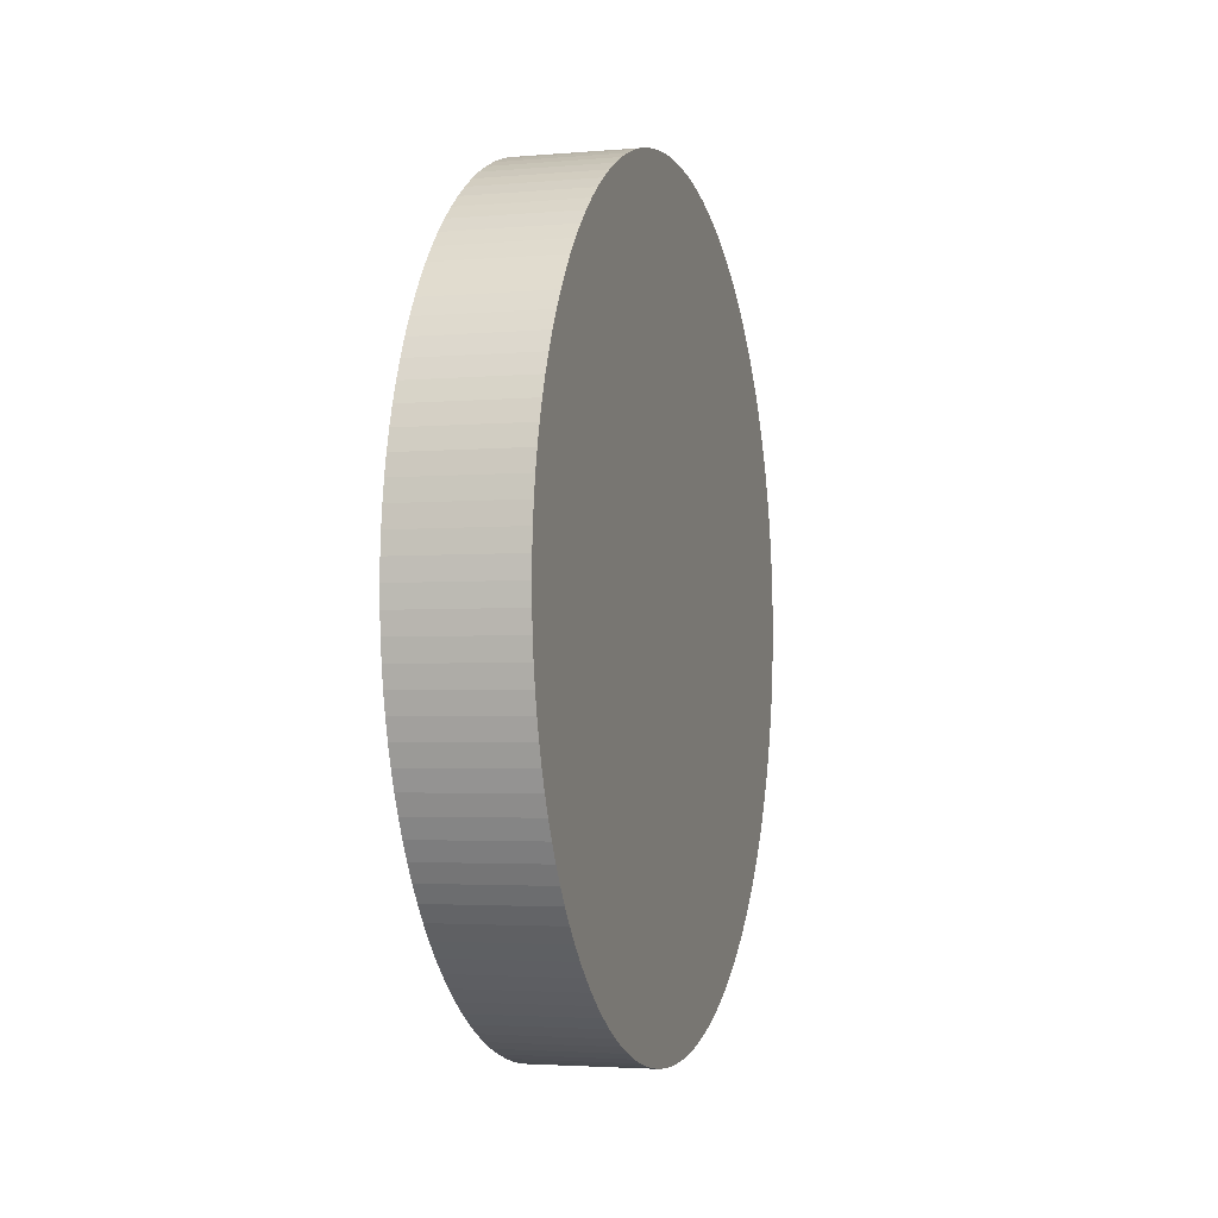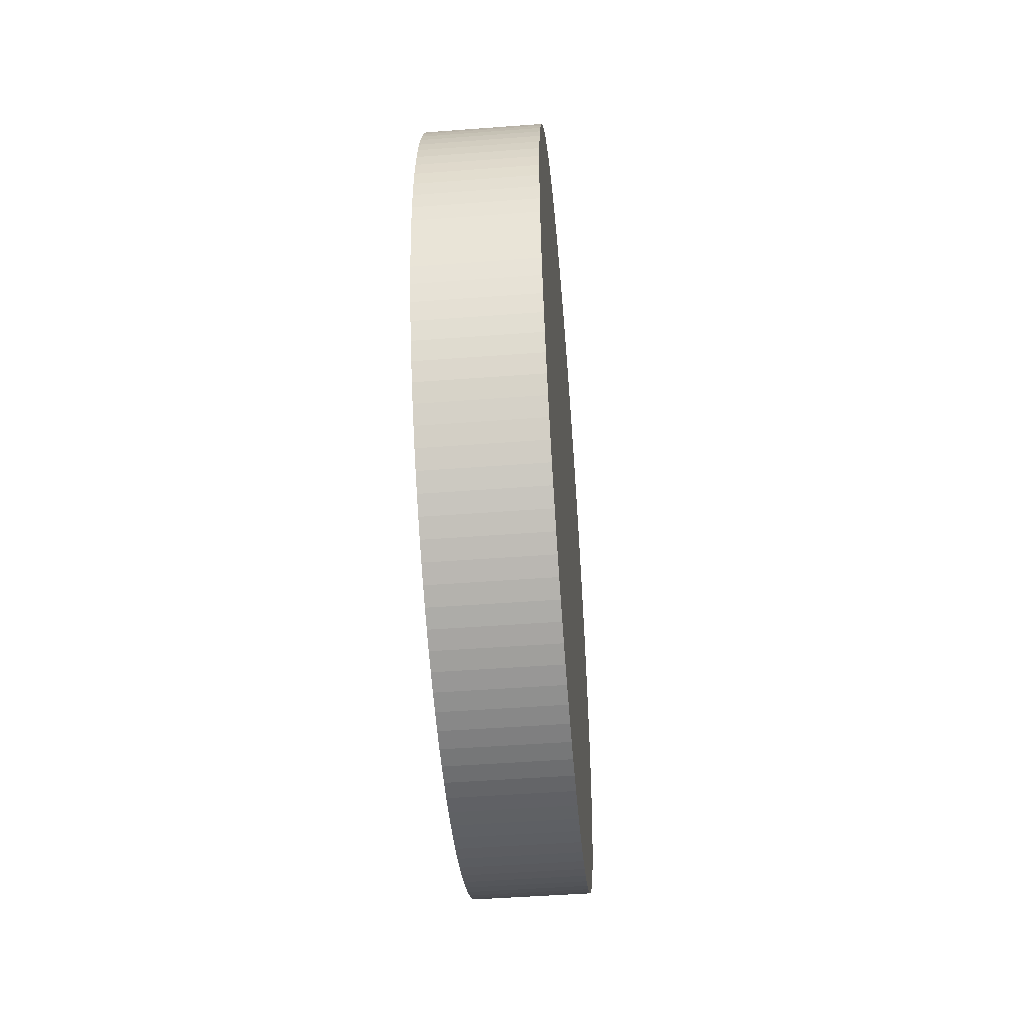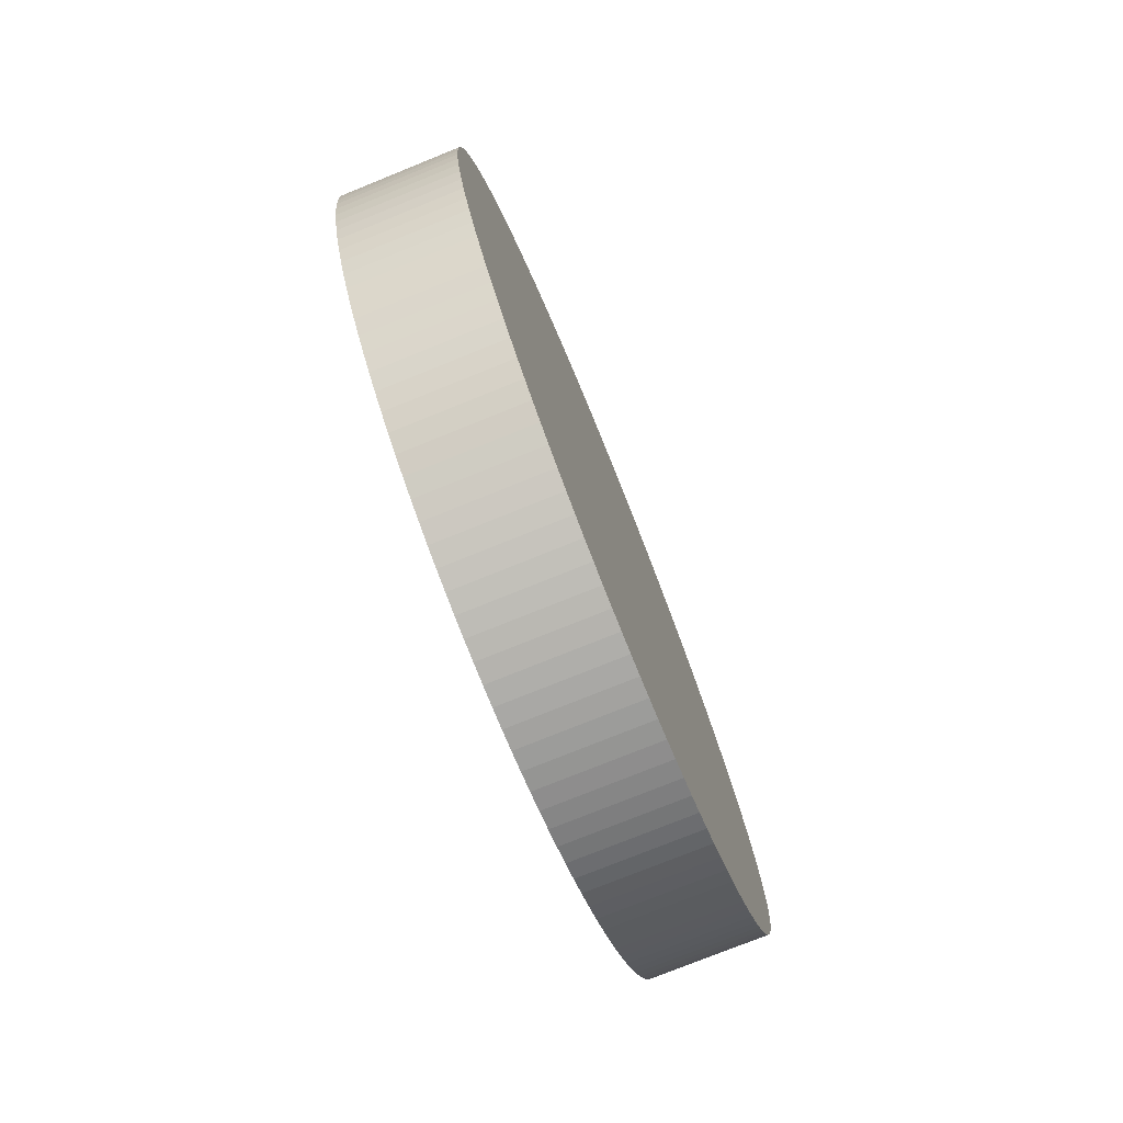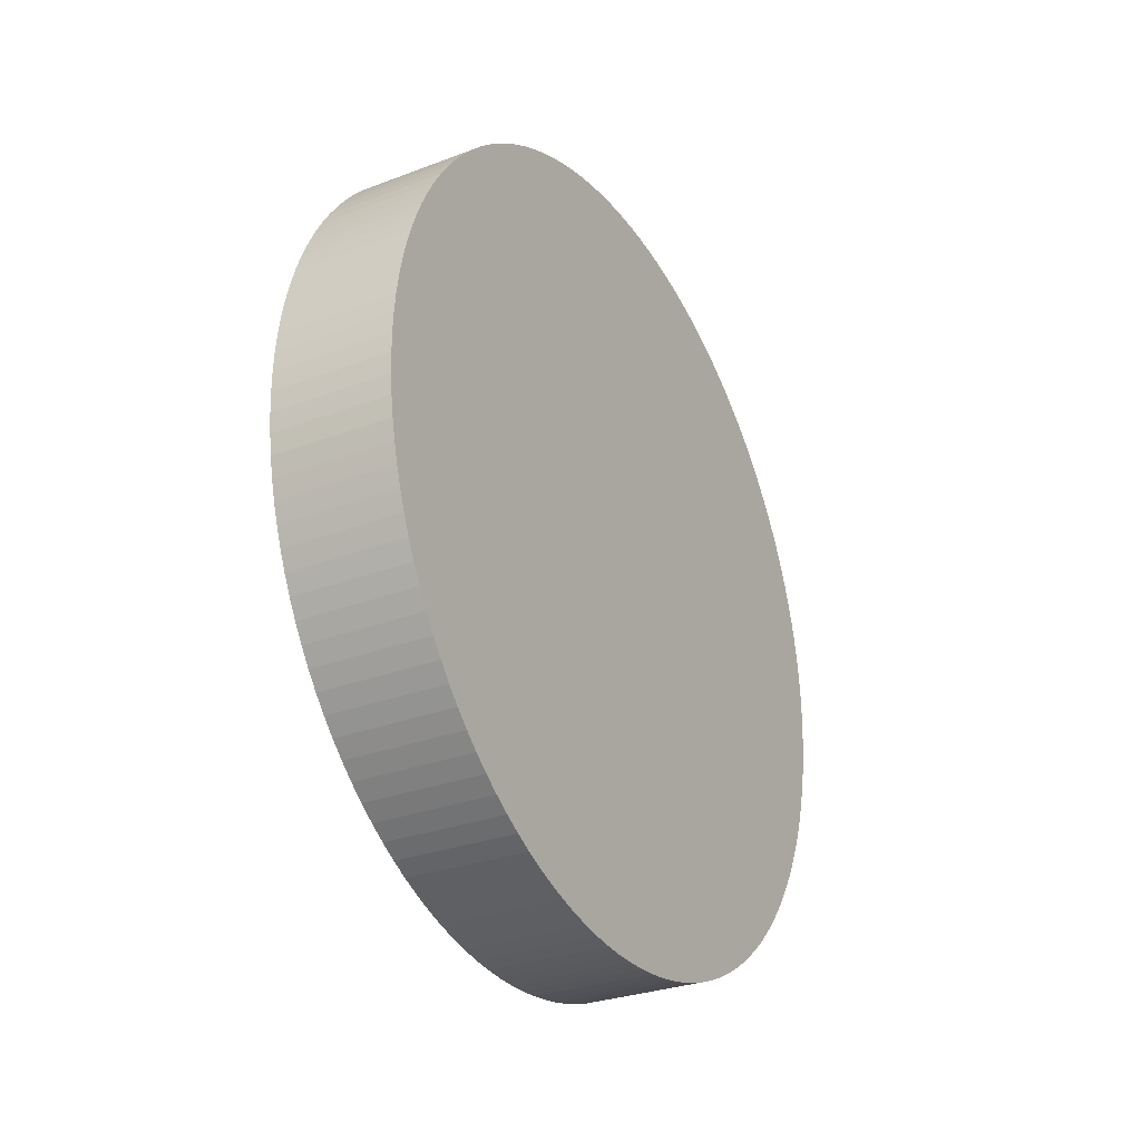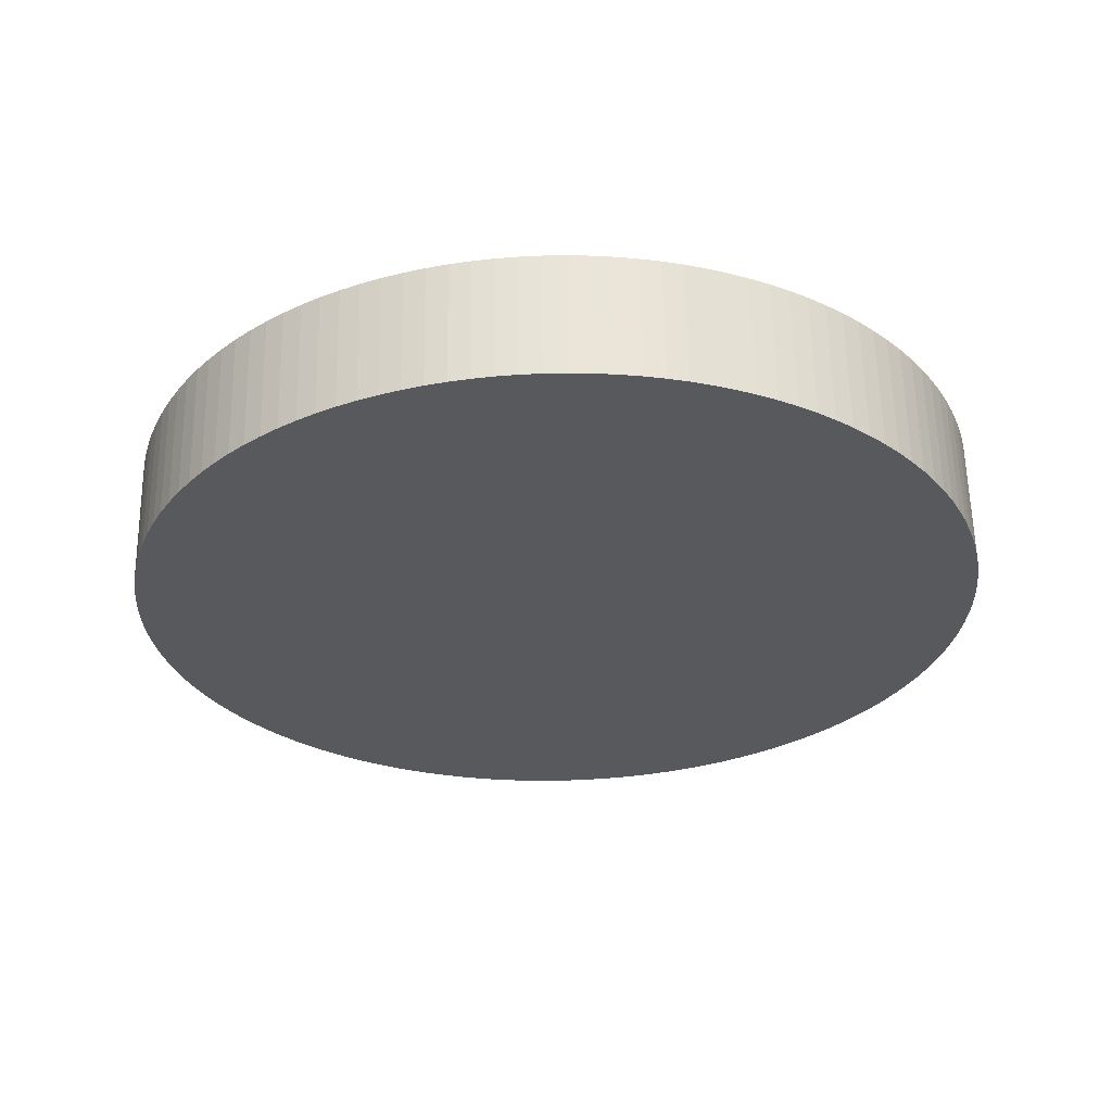
<metadata>
{"format":"obj","ext":"obj","renderer":"f3d","projection":"perspective","resolution":1024,"background":"white","views":[{"elev":-3.0,"azim":-163.6,"up":"+Y"},{"elev":-48.6,"azim":4.8,"up":"+Y"},{"elev":-76.3,"azim":-158.0,"up":"+Z"},{"elev":-29.3,"azim":29.3,"up":"+Z"},{"elev":60.2,"azim":-91.0,"up":"+Y"}]}
</metadata>
<code>
o node0.001
v 0 0.03365 -0.6742
v 0 0 -0.675
v -0.2 0 -0.675
v -0.2 0.03365 -0.6742
v -0.2 0.06721 -0.6716
v 0 0.06721 -0.6716
v -0.2 0.1006 -0.6675
v 0 0.1006 -0.6675
v 0 0.1337 -0.6616
v -0.2 0.1337 -0.6616
v -0.2 0.1666 -0.6541
v 0 0.1666 -0.6541
v 0 0.199 -0.645
v -0.2 0.199 -0.645
v 0 0.2309 -0.6343
v -0.2 0.2309 -0.6343
v -0.2 0.2622 -0.622
v 0 0.2622 -0.622
v 0 0.2929 -0.6082
v -0.2 0.2929 -0.6082
v 0 0.3228 -0.5928
v -0.2 0.3228 -0.5928
v 0 0.352 -0.576
v -0.2 0.352 -0.576
v -0.2 0.3802 -0.5577
v 0 0.3802 -0.5577
v 0 0.4076 -0.5381
v -0.2 0.4076 -0.5381
v 0 0.4339 -0.5171
v -0.2 0.4339 -0.5171
v 0 0.4591 -0.4948
v -0.2 0.4591 -0.4948
v -0.2 0.4832 -0.4713
v 0 0.4832 -0.4713
v 0 0.5061 -0.4466
v -0.2 0.5061 -0.4466
v 0 0.5277 -0.4209
v -0.2 0.5277 -0.4209
v -0.2 0.5481 -0.394
v 0 0.5481 -0.394
v 0 0.567 -0.3662
v -0.2 0.567 -0.3662
v 0 0.5846 -0.3375
v -0.2 0.5846 -0.3375
v 0 0.6007 -0.3079
v -0.2 0.6007 -0.3079
v 0 0.6153 -0.2776
v -0.2 0.6153 -0.2776
v 0 0.6283 -0.2466
v -0.2 0.6283 -0.2466
v 0 0.6399 -0.215
v -0.2 0.6399 -0.215
v 0 0.6498 -0.1828
v -0.2 0.6498 -0.1828
v 0 0.6581 -0.1502
v -0.2 0.6581 -0.1502
v 0 0.6647 -0.1172
v -0.2 0.6647 -0.1172
v -0.2 0.6698 -0.08393
v 0 0.6698 -0.08393
v 0 0.6731 -0.05044
v -0.2 0.6731 -0.05044
v 0 0.6748 -0.01683
v -0.2 0.6748 -0.01683
v 0 0.6748 0.01683
v -0.2 0.6748 0.01683
v 0 0.6731 0.05044
v -0.2 0.6731 0.05044
v 0 0.6698 0.08393
v -0.2 0.6698 0.08393
v 0 0.6647 0.1172
v -0.2 0.6647 0.1172
v 0 0.6581 0.1502
v -0.2 0.6581 0.1502
v 0 0.6498 0.1828
v -0.2 0.6498 0.1828
v -0.2 0.6399 0.215
v 0 0.6399 0.215
v -0.2 0.6283 0.2466
v 0 0.6283 0.2466
v 0 0.6153 0.2776
v -0.2 0.6153 0.2776
v 0 0.6007 0.3079
v -0.2 0.6007 0.3079
v 0 0.5846 0.3375
v -0.2 0.5846 0.3375
v 0 0.567 0.3662
v -0.2 0.567 0.3662
v 0 0.5481 0.394
v -0.2 0.5481 0.394
v 0 0.5277 0.4209
v -0.2 0.5277 0.4209
v 0 0.5061 0.4466
v -0.2 0.5061 0.4466
v -0.2 0.4832 0.4713
v 0 0.4832 0.4713
v 0 0.4591 0.4948
v -0.2 0.4591 0.4948
v 0 0.4339 0.5171
v -0.2 0.4339 0.5171
v 0 0.4076 0.5381
v -0.2 0.4076 0.5381
v -0.2 0.3802 0.5577
v 0 0.3802 0.5577
v 0 0.352 0.576
v -0.2 0.352 0.576
v -0.2 0.3228 0.5928
v 0 0.3228 0.5928
v 0 0.2929 0.6082
v -0.2 0.2929 0.6082
v -0.2 0.2622 0.622
v 0 0.2622 0.622
v 0 0.2309 0.6343
v -0.2 0.2309 0.6343
v 0 0.199 0.645
v -0.2 0.199 0.645
v -0.2 0.1666 0.6541
v 0 0.1666 0.6541
v 0 0.1337 0.6616
v -0.2 0.1337 0.6616
v 0 0.1006 0.6675
v -0.2 0.1006 0.6675
v 0 0.06721 0.6716
v -0.2 0.06721 0.6716
v 0 0.03365 0.6742
v -0.2 0.03365 0.6742
v -0.2 0 0.675
v 0 0 0.675
v -0.2 -0.03365 0.6742
v 0 -0.03365 0.6742
v 0 -0.06721 0.6716
v -0.2 -0.06721 0.6716
v -0.2 -0.1006 0.6675
v 0 -0.1006 0.6675
v -0.2 -0.1337 0.6616
v 0 -0.1337 0.6616
v -0.2 -0.1666 0.6541
v 0 -0.1666 0.6541
v 0 -0.199 0.645
v -0.2 -0.199 0.645
v -0.2 -0.2309 0.6343
v 0 -0.2309 0.6343
v -0.2 -0.2622 0.622
v 0 -0.2622 0.622
v 0 -0.2929 0.6082
v -0.2 -0.2929 0.6082
v -0.2 -0.3228 0.5928
v 0 -0.3228 0.5928
v -0 -0.352 0.576
v -0.2 -0.352 0.576
v -0 -0.3802 0.5577
v -0.2 -0.3802 0.5577
v -0 -0.4076 0.5381
v -0.2 -0.4076 0.5381
v -0.2 -0.4339 0.5171
v -0 -0.4339 0.5171
v -0 -0.4591 0.4948
v -0.2 -0.4591 0.4948
v -0 -0.4832 0.4713
v -0.2 -0.4832 0.4713
v -0.2 -0.5061 0.4466
v -0 -0.5061 0.4466
v -0 -0.5277 0.4209
v -0.2 -0.5277 0.4209
v -0 -0.5481 0.394
v -0.2 -0.5481 0.394
v -0 -0.567 0.3662
v -0.2 -0.567 0.3662
v -0.2 -0.5846 0.3375
v -0 -0.5846 0.3375
v -0 -0.6007 0.3079
v -0.2 -0.6007 0.3079
v -0 -0.6153 0.2776
v -0.2 -0.6153 0.2776
v -0 -0.6283 0.2466
v -0.2 -0.6283 0.2466
v -0 -0.6399 0.215
v -0.2 -0.6399 0.215
v -0 -0.6498 0.1828
v -0.2 -0.6498 0.1828
v -0 -0.6581 0.1502
v -0.2 -0.6581 0.1502
v -0 -0.6647 0.1172
v -0.2 -0.6647 0.1172
v -0.2 -0.6698 0.08393
v -0 -0.6698 0.08393
v -0 -0.6731 0.05044
v -0.2 -0.6731 0.05044
v -0 -0.6748 0.01683
v -0.2 -0.6748 0.01683
v -0 -0.6748 -0.01683
v -0.2 -0.6748 -0.01683
v -0 -0.6731 -0.05044
v -0.2 -0.6731 -0.05044
v -0 -0.6698 -0.08393
v -0.2 -0.6698 -0.08393
v -0 -0.6647 -0.1172
v -0.2 -0.6647 -0.1172
v -0 -0.6581 -0.1502
v -0.2 -0.6581 -0.1502
v -0 -0.6498 -0.1828
v -0.2 -0.6498 -0.1828
v -0 -0.6399 -0.215
v -0.2 -0.6399 -0.215
v -0 -0.6283 -0.2466
v -0.2 -0.6283 -0.2466
v -0 -0.6153 -0.2776
v -0.2 -0.6153 -0.2776
v -0 -0.6007 -0.3079
v -0.2 -0.6007 -0.3079
v -0.2 -0.5846 -0.3375
v -0 -0.5846 -0.3375
v -0 -0.567 -0.3662
v -0.2 -0.567 -0.3662
v -0 -0.5481 -0.394
v -0.2 -0.5481 -0.394
v -0 -0.5277 -0.4209
v -0.2 -0.5277 -0.4209
v -0 -0.5061 -0.4466
v -0.2 -0.5061 -0.4466
v -0 -0.4832 -0.4713
v -0.2 -0.4832 -0.4713
v -0 -0.4591 -0.4948
v -0.2 -0.4591 -0.4948
v -0 -0.4339 -0.5171
v -0.2 -0.4339 -0.5171
v -0 -0.4076 -0.5381
v -0.2 -0.4076 -0.5381
v -0 -0.3802 -0.5577
v -0.2 -0.3802 -0.5577
v -0 -0.352 -0.576
v -0.2 -0.352 -0.576
v 0 -0.3228 -0.5928
v -0.2 -0.3228 -0.5928
v 0 -0.2929 -0.6082
v -0.2 -0.2929 -0.6082
v 0 -0.2622 -0.622
v -0.2 -0.2622 -0.622
v 0 -0.2309 -0.6343
v -0.2 -0.2309 -0.6343
v -0.2 -0.199 -0.645
v 0 -0.199 -0.645
v 0 -0.1666 -0.6541
v -0.2 -0.1666 -0.6541
v 0 -0.1337 -0.6616
v -0.2 -0.1337 -0.6616
v 0 -0.1006 -0.6675
v -0.2 -0.1006 -0.6675
v 0 -0.06721 -0.6716
v -0.2 -0.06721 -0.6716
v 0 -0.03365 -0.6742
v -0.2 -0.03365 -0.6742
v -0.2 -0.1006 -0.6675
v -0.2 -0.1006 0.6675
v -0.2 -0.03365 0.6742
v -0.2 0 0.675
v -0.2 0.03365 0.6742
v -0.2 0.1006 0.6675
v -0.2 0.1666 0.6541
f 1 2 3
f 1 3 4
f 1 4 5
f 6 5 7
f 6 1 5
f 8 6 7
f 9 7 10
f 9 10 11
f 9 8 7
f 12 9 11
f 13 11 14
f 13 12 11
f 15 14 16
f 15 16 17
f 15 13 14
f 18 15 17
f 19 17 20
f 19 18 17
f 21 20 22
f 21 19 20
f 23 21 22
f 23 22 24
f 23 24 25
f 26 23 25
f 27 26 25
f 27 25 28
f 29 27 28
f 29 28 30
f 31 30 32
f 31 32 33
f 31 29 30
f 34 31 33
f 35 33 36
f 35 34 33
f 37 36 38
f 37 38 39
f 37 35 36
f 40 37 39
f 41 39 42
f 41 40 39
f 43 42 44
f 43 41 42
f 45 44 46
f 45 43 44
f 47 46 48
f 47 45 46
f 49 48 50
f 49 47 48
f 51 50 52
f 51 49 50
f 53 52 54
f 53 51 52
f 55 54 56
f 55 53 54
f 57 56 58
f 57 58 59
f 57 55 56
f 60 57 59
f 61 59 62
f 61 60 59
f 63 62 64
f 63 61 62
f 65 64 66
f 65 63 64
f 67 66 68
f 67 65 66
f 69 68 70
f 69 67 68
f 71 70 72
f 71 69 70
f 73 72 74
f 73 71 72
f 75 74 76
f 75 76 77
f 75 73 74
f 78 75 77
f 78 77 79
f 80 78 79
f 81 80 79
f 81 79 82
f 83 81 82
f 83 82 84
f 85 83 84
f 85 84 86
f 87 85 86
f 87 86 88
f 89 87 88
f 89 88 90
f 91 89 90
f 91 90 92
f 93 91 92
f 93 92 94
f 93 94 95
f 96 93 95
f 97 95 98
f 97 96 95
f 99 98 100
f 99 97 98
f 101 100 102
f 101 102 103
f 101 99 100
f 104 101 103
f 105 103 106
f 105 106 107
f 105 104 103
f 108 105 107
f 109 107 110
f 109 110 111
f 109 108 107
f 112 109 111
f 113 111 114
f 113 112 111
f 115 114 116
f 115 116 117
f 115 113 114
f 118 115 117
f 119 117 120
f 119 118 117
f 121 120 122
f 121 119 120
f 123 122 124
f 123 121 122
f 125 123 124
f 125 124 126
f 125 126 127
f 128 125 127
f 128 127 129
f 130 128 129
f 131 130 129
f 131 129 132
f 131 132 133
f 134 131 133
f 134 133 135
f 136 134 135
f 136 135 137
f 138 136 137
f 139 138 137
f 139 137 140
f 139 140 141
f 142 139 141
f 142 141 143
f 144 142 143
f 145 144 143
f 145 143 146
f 145 146 147
f 148 145 147
f 149 148 147
f 149 147 150
f 151 149 150
f 151 150 152
f 153 151 152
f 153 152 154
f 153 154 155
f 156 153 155
f 157 156 155
f 157 155 158
f 159 157 158
f 159 158 160
f 159 160 161
f 162 159 161
f 163 162 161
f 163 161 164
f 165 163 164
f 165 164 166
f 167 166 168
f 167 165 166
f 167 168 169
f 170 167 169
f 171 169 172
f 171 170 169
f 173 172 174
f 173 171 172
f 175 174 176
f 175 173 174
f 177 175 176
f 177 176 178
f 179 177 178
f 179 178 180
f 181 179 180
f 181 180 182
f 183 181 182
f 183 182 184
f 183 184 185
f 186 183 185
f 187 186 185
f 187 185 188
f 189 187 188
f 189 188 190
f 191 189 190
f 191 190 192
f 193 191 192
f 193 192 194
f 195 193 194
f 195 194 196
f 197 195 196
f 197 196 198
f 199 197 198
f 199 198 200
f 201 200 202
f 201 199 200
f 203 202 204
f 203 201 202
f 205 204 206
f 205 203 204
f 207 206 208
f 207 205 206
f 209 208 210
f 209 210 211
f 209 207 208
f 212 209 211
f 213 211 214
f 213 212 211
f 215 214 216
f 215 213 214
f 217 216 218
f 217 215 216
f 219 218 220
f 219 217 218
f 221 220 222
f 221 219 220
f 223 222 224
f 223 221 222
f 225 223 224
f 225 224 226
f 227 225 226
f 227 226 228
f 229 227 228
f 229 228 230
f 231 229 230
f 231 230 232
f 233 231 232
f 233 232 234
f 235 234 236
f 235 233 234
f 237 236 238
f 237 235 236
f 239 238 240
f 239 240 241
f 239 237 238
f 242 239 241
f 243 241 244
f 243 242 241
f 245 244 246
f 245 243 244
f 247 246 248
f 247 245 246
f 249 248 250
f 249 247 248
f 251 250 252
f 251 252 3
f 251 249 250
f 2 251 3
f 225 221 223
f 217 219 221
f 217 221 225
f 229 225 227
f 231 217 225
f 231 225 229
f 212 213 215
f 212 215 217
f 207 209 212
f 203 205 207
f 203 207 212
f 242 235 237
f 242 237 239
f 247 231 233
f 247 233 235
f 247 242 243
f 247 243 245
f 247 235 242
f 193 195 197
f 193 197 199
f 251 247 249
f 1 251 2
f 1 217 231
f 1 231 247
f 1 247 251
f 186 193 199
f 186 187 189
f 186 189 191
f 186 191 193
f 186 199 201
f 8 1 6
f 9 1 8
f 181 183 186
f 13 9 12
f 177 179 181
f 15 1 9
f 15 9 13
f 175 177 181
f 175 181 186
f 171 175 186
f 171 173 175
f 21 18 19
f 23 18 21
f 23 15 18
f 23 1 15
f 23 217 1
f 167 201 203
f 167 171 186
f 167 186 201
f 167 170 171
f 163 165 167
f 162 163 167
f 159 162 167
f 34 23 26
f 34 26 27
f 34 27 29
f 34 29 31
f 156 159 167
f 156 157 159
f 151 156 167
f 151 153 156
f 41 35 37
f 41 37 40
f 149 151 167
f 43 34 35
f 43 35 41
f 45 23 34
f 45 217 23
f 45 34 43
f 142 144 145
f 51 45 47
f 51 47 49
f 139 145 148
f 139 142 145
f 136 138 139
f 57 53 55
f 134 139 148
f 134 136 139
f 60 51 53
f 60 45 51
f 60 53 57
f 130 134 148
f 130 131 134
f 65 60 61
f 65 61 63
f 65 212 217
f 65 217 45
f 65 203 212
f 65 45 60
f 125 130 148
f 125 128 130
f 125 148 149
f 123 125 149
f 71 65 67
f 71 67 69
f 118 119 121
f 118 121 123
f 115 123 149
f 115 118 123
f 80 75 78
f 112 115 149
f 112 113 115
f 81 203 65
f 81 71 73
f 81 73 75
f 81 75 80
f 81 65 71
f 105 108 109
f 87 81 83
f 87 83 85
f 101 104 105
f 91 87 89
f 93 87 91
f 97 99 101
f 97 105 109
f 97 101 105
f 96 167 203
f 96 112 149
f 96 203 81
f 96 109 112
f 96 81 87
f 96 97 109
f 96 149 167
f 96 87 93
f 220 218 222
f 222 218 224
f 214 211 216
f 216 211 218
f 224 236 226
f 226 236 228
f 228 236 230
f 230 236 232
f 232 236 234
f 210 208 211
f 218 208 224
f 211 208 218
f 224 208 236
f 236 241 238
f 238 241 240
f 208 241 236
f 204 202 206
f 206 202 208
f 202 244 208
f 208 244 241
f 244 253 246
f 194 192 196
f 196 192 198
f 198 192 200
f 200 192 202
f 253 4 250
f 250 4 252
f 252 4 3
f 244 4 253
f 202 4 244
f 192 185 202
f 188 185 190
f 190 185 192
f 4 7 5
f 184 182 185
f 4 14 7
f 7 14 10
f 10 14 11
f 14 17 16
f 14 20 17
f 14 22 20
f 172 169 174
f 174 169 176
f 169 166 176
f 168 166 169
f 176 166 178
f 178 166 180
f 180 166 182
f 24 28 25
f 182 161 185
f 166 161 182
f 164 161 166
f 28 33 30
f 30 33 32
f 24 33 28
f 22 36 24
f 14 36 22
f 24 36 33
f 4 39 14
f 36 39 38
f 14 39 36
f 202 39 4
f 152 150 154
f 154 150 155
f 155 150 158
f 150 147 158
f 42 46 44
f 147 146 158
f 46 50 48
f 39 52 42
f 42 52 46
f 46 52 50
f 39 54 52
f 140 137 141
f 141 137 143
f 143 137 146
f 158 137 160
f 160 137 161
f 146 137 158
f 54 58 56
f 202 58 39
f 39 58 54
f 185 58 202
f 185 59 58
f 254 132 135
f 135 132 137
f 255 256 132
f 132 257 137
f 256 257 132
f 59 68 62
f 62 68 64
f 64 68 66
f 185 70 59
f 59 70 68
f 124 258 257
f 257 120 137
f 258 120 257
f 70 74 72
f 70 76 74
f 259 116 120
f 70 77 76
f 116 111 120
f 114 111 116
f 185 82 70
f 77 82 79
f 70 82 77
f 111 107 120
f 110 107 111
f 84 88 86
f 161 90 185
f 82 90 84
f 185 90 82
f 84 90 88
f 103 102 106
f 107 100 120
f 106 100 107
f 102 100 106
f 90 94 92
f 120 95 137
f 98 95 100
f 161 95 90
f 100 95 120
f 90 95 94
f 137 95 161

</code>
